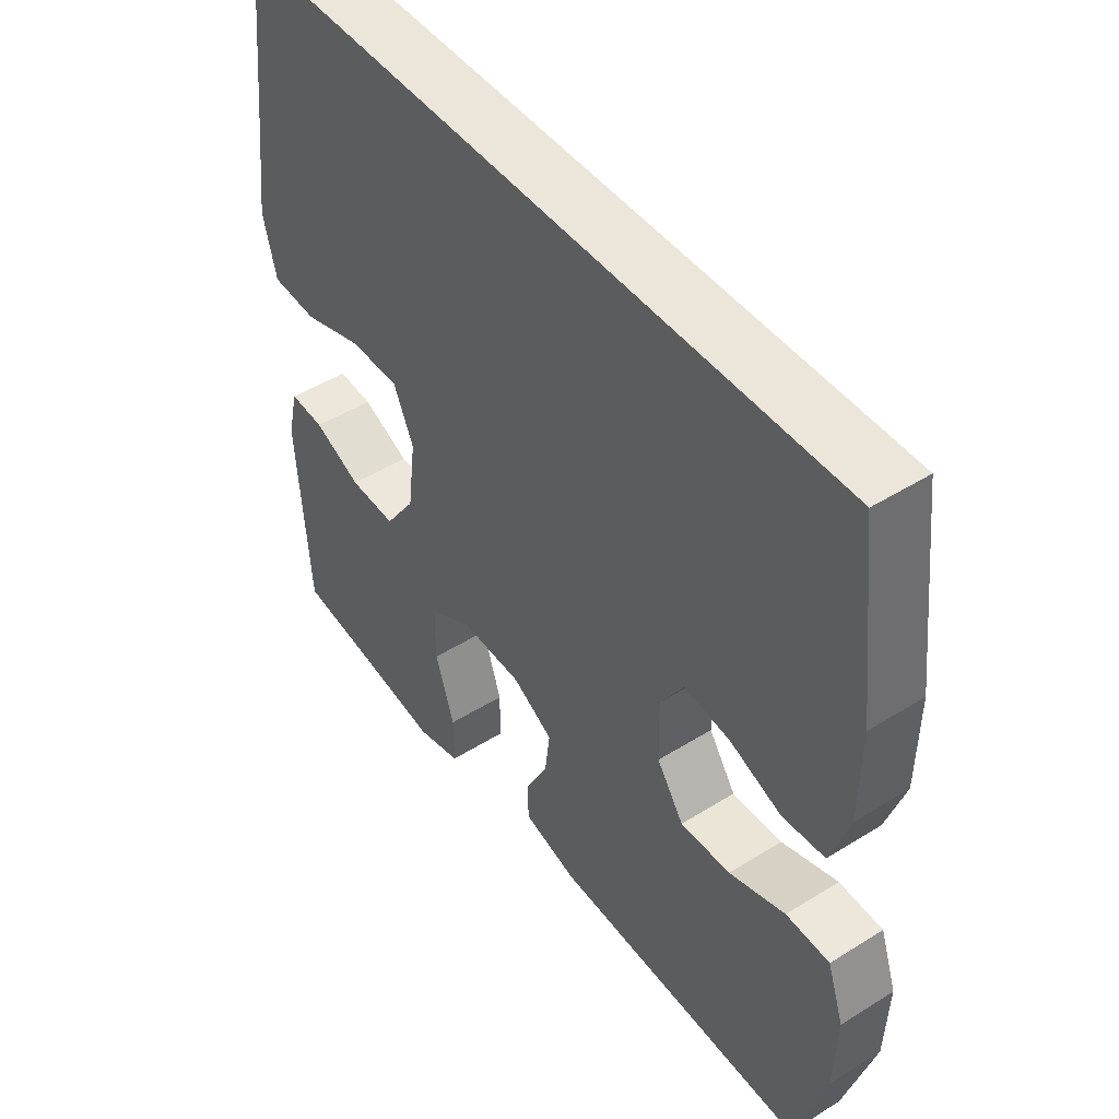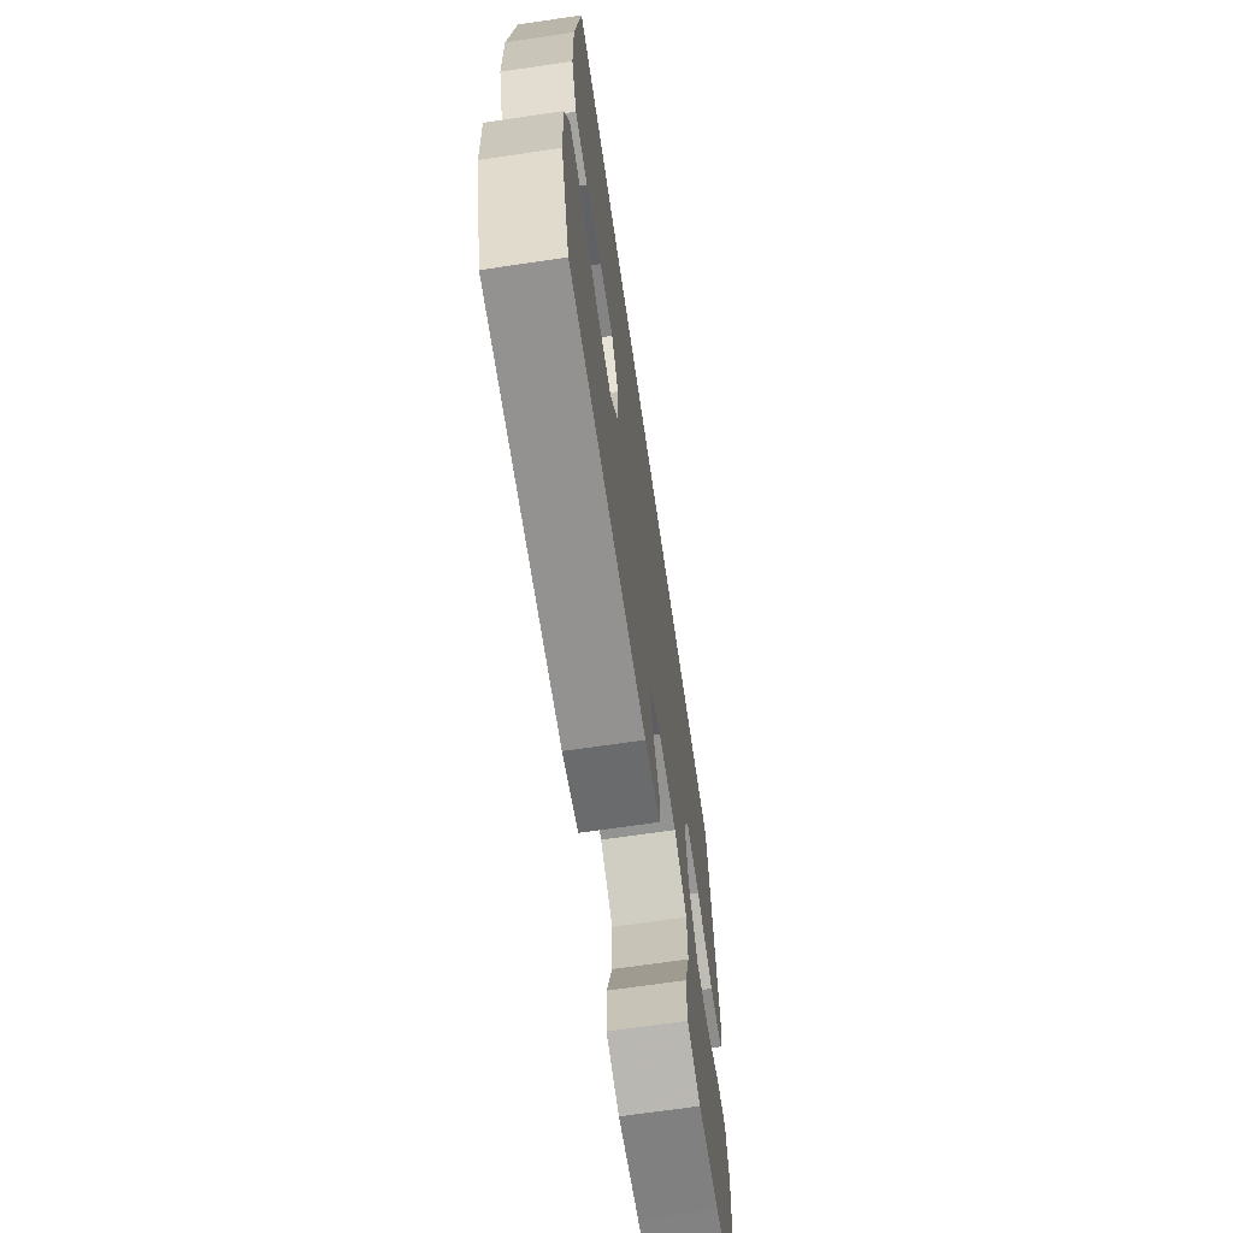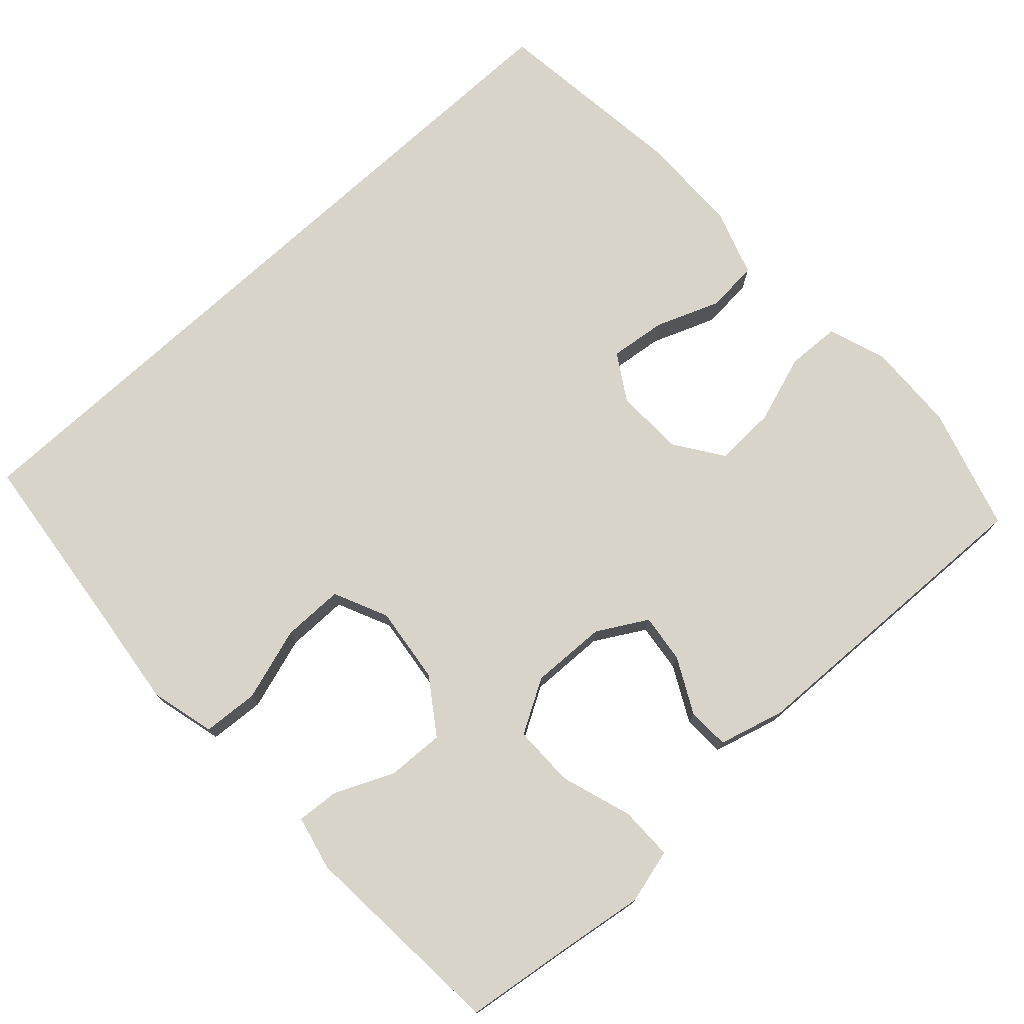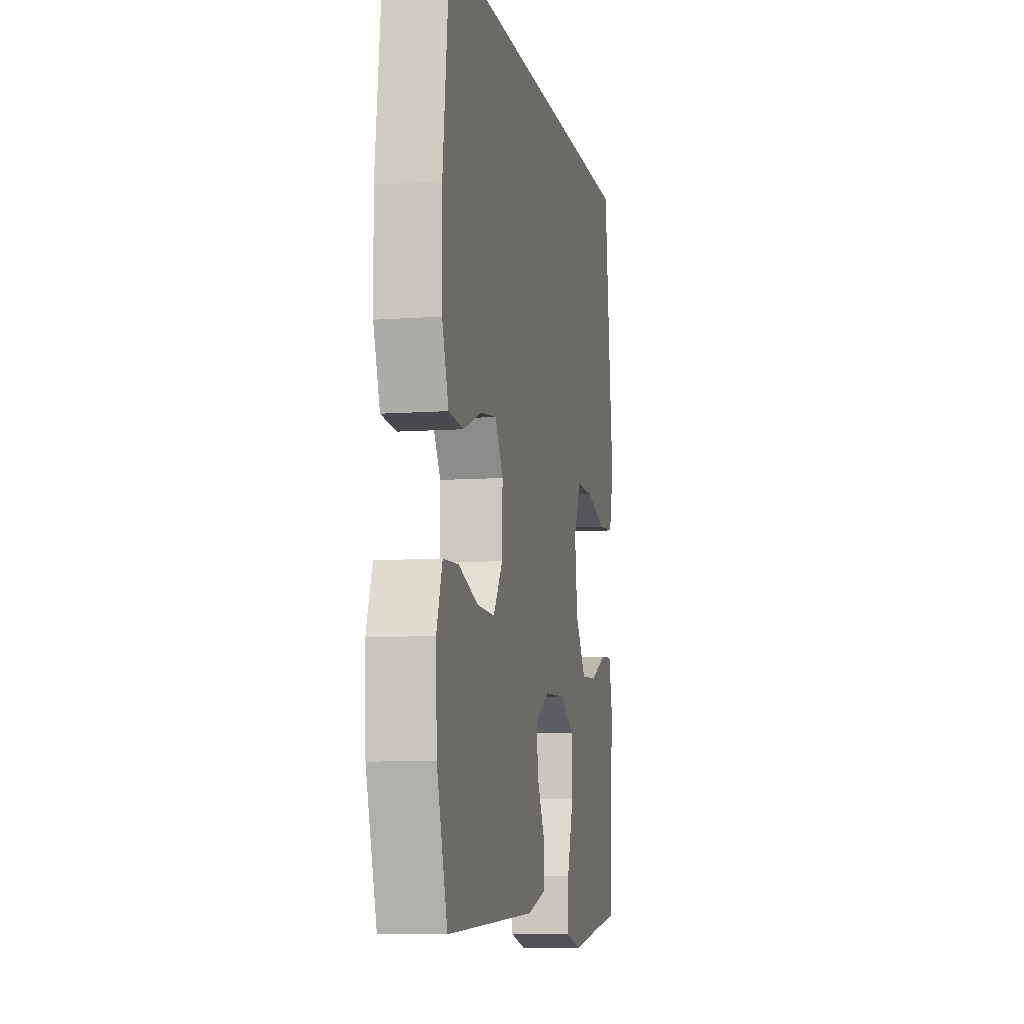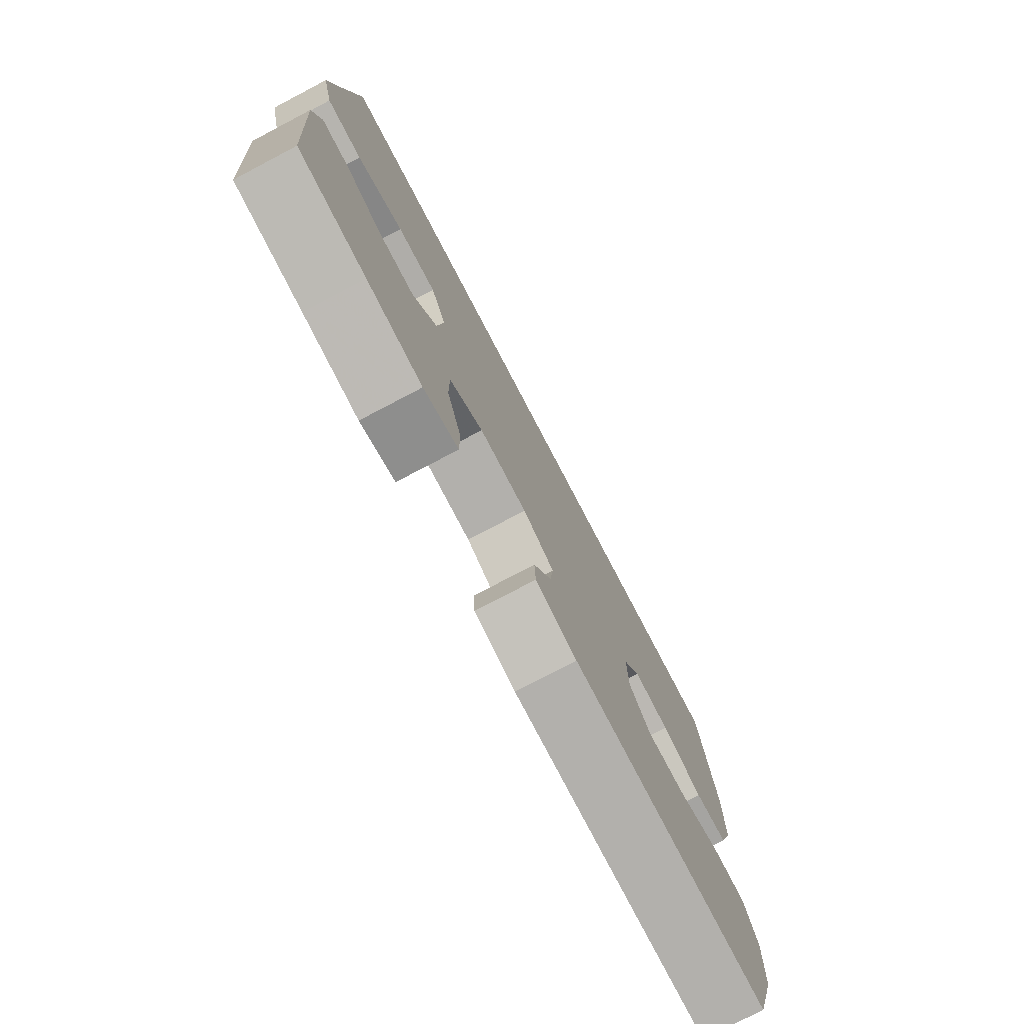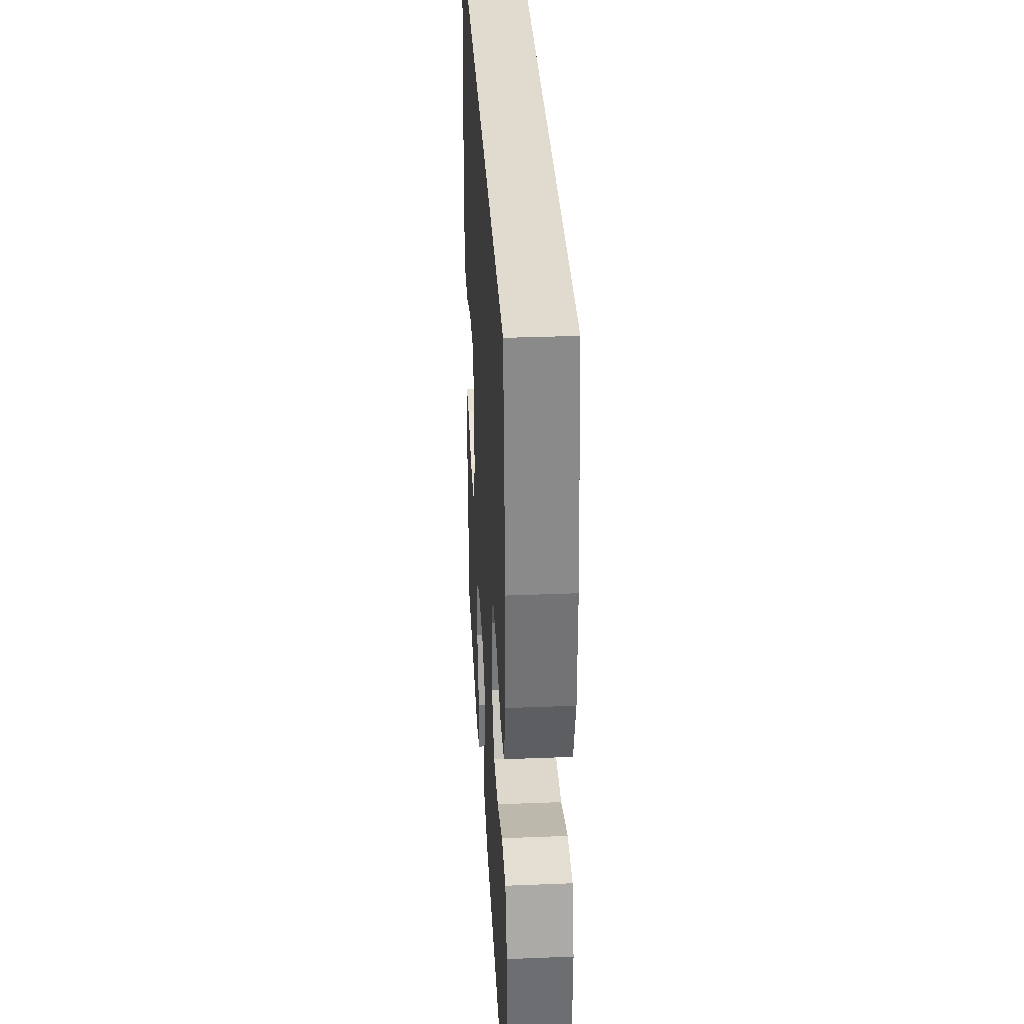
<metadata>
{"format":"obj","ext":"obj","renderer":"f3d","projection":"perspective","resolution":1024,"background":"white","views":[{"elev":46.9,"azim":-125.4,"up":"+Z"},{"elev":-68.2,"azim":-81.6,"up":"+Z"},{"elev":75.2,"azim":137.4,"up":"+Y"},{"elev":-8.3,"azim":-78.7,"up":"+Z"},{"elev":-77.4,"azim":117.7,"up":"+Z"},{"elev":33.5,"azim":-93.1,"up":"+Z"}]}
</metadata>
<code>
v 0.493 0.07 0.5
v 0.522 0.07 0.246
v 0.538 0.07 0.116
v 0.516 0.07 0.03
v 0.442 0.07 0.025
v 0.344 0.07 0.056
v 0.262 0.07 0.056
v 0.229 0.07 -0.016
v 0.242 0.07 -0.119
v 0.292 0.07 -0.191
v 0.368 0.07 -0.188
v 0.446 0.07 -0.153
v 0.503 0.07 -0.149
v 0.52 0.07 -0.222
v 0.5 0.07 -0.5
v 0.359 0.07 -0.519
v 0.243 0.07 -0.536
v 0.17 0.07 -0.517
v 0.17 0.07 -0.446
v 0.201 0.07 -0.351
v 0.201 0.07 -0.269
v 0.13 0.07 -0.228
v 0.029 0.07 -0.231
v -0.037 0.07 -0.269
v -0.029 0.07 -0.334
v 0.009 0.07 -0.407
v 0.007 0.07 -0.463
v -0.081 0.07 -0.487
v -0.5 0.07 -0.5
v -0.549 0.07 -0.336
v -0.554 0.07 -0.217
v -0.527 0.07 -0.139
v -0.456 0.07 -0.136
v -0.364 0.07 -0.167
v -0.282 0.07 -0.17
v -0.238 0.07 -0.106
v -0.236 0.07 -0.014
v -0.274 0.07 0.047
v -0.349 0.07 0.038
v -0.435 0.07 0.005
v -0.504 0.07 0.011
v -0.534 0.07 0.1
v -0.536 0.07 0.237
v -0.505 0.07 0.5
v 0.493 0 0.5
v 0.522 0 0.246
v 0.538 0 0.116
v 0.516 0 0.03
v 0.442 0 0.025
v 0.344 0 0.056
v 0.262 0 0.056
v 0.229 0 -0.016
v 0.242 0 -0.119
v 0.292 0 -0.191
v 0.368 0 -0.188
v 0.446 0 -0.153
v 0.503 0 -0.149
v 0.52 0 -0.222
v 0.5 0 -0.5
v 0.359 0 -0.519
v 0.243 0 -0.536
v 0.17 0 -0.517
v 0.17 0 -0.446
v 0.201 0 -0.351
v 0.201 0 -0.269
v 0.13 0 -0.228
v 0.029 0 -0.231
v -0.037 0 -0.269
v -0.029 0 -0.334
v 0.009 0 -0.407
v 0.007 0 -0.463
v -0.081 0 -0.487
v -0.5 0 -0.5
v -0.549 0 -0.336
v -0.554 0 -0.217
v -0.527 0 -0.139
v -0.456 0 -0.136
v -0.364 0 -0.167
v -0.282 0 -0.17
v -0.238 0 -0.106
v -0.236 0 -0.014
v -0.274 0 0.047
v -0.349 0 0.038
v -0.435 0 0.005
v -0.504 0 0.011
v -0.534 0 0.1
v -0.536 0 0.237
v -0.505 0 0.5
f 43 44 1 2
f 39 40 41 42
f 38 39 42 43
f 31 32 33 34
f 31 34 35
f 30 31 35
f 29 30 35
f 28 29 35 36
f 25 26 27 28
f 24 25 28 36
f 17 18 19 20
f 16 17 20 21
f 15 16 21
f 14 15 21
f 11 12 13 14
f 10 11 14 21
f 9 10 21 22
f 3 4 5 6
f 3 6 7
f 38 43 2 3
f 37 38 3 7
f 23 24 36 37
f 23 37 7 8
f 8 9 22 23
f 46 45 88 87
f 86 85 84 83
f 87 86 83 82
f 78 77 76 75
f 79 78 75
f 79 75 74
f 79 74 73
f 80 79 73 72
f 72 71 70 69
f 80 72 69 68
f 64 63 62 61
f 65 64 61 60
f 65 60 59
f 65 59 58
f 58 57 56 55
f 65 58 55 54
f 66 65 54 53
f 50 49 48 47
f 51 50 47
f 47 46 87 82
f 51 47 82 81
f 81 80 68 67
f 52 51 81 67
f 67 66 53 52
f 1 45 46 2
f 2 46 47 3
f 3 47 48 4
f 4 48 49 5
f 5 49 50 6
f 6 50 51 7
f 7 51 52 8
f 8 52 53 9
f 9 53 54 10
f 10 54 55 11
f 11 55 56 12
f 12 56 57 13
f 13 57 58 14
f 14 58 59 15
f 15 59 60 16
f 16 60 61 17
f 17 61 62 18
f 18 62 63 19
f 19 63 64 20
f 20 64 65 21
f 21 65 66 22
f 22 66 67 23
f 23 67 68 24
f 24 68 69 25
f 25 69 70 26
f 26 70 71 27
f 27 71 72 28
f 28 72 73 29
f 29 73 74 30
f 30 74 75 31
f 31 75 76 32
f 32 76 77 33
f 33 77 78 34
f 34 78 79 35
f 35 79 80 36
f 36 80 81 37
f 37 81 82 38
f 38 82 83 39
f 39 83 84 40
f 40 84 85 41
f 41 85 86 42
f 42 86 87 43
f 43 87 88 44
f 44 88 45 1

</code>
